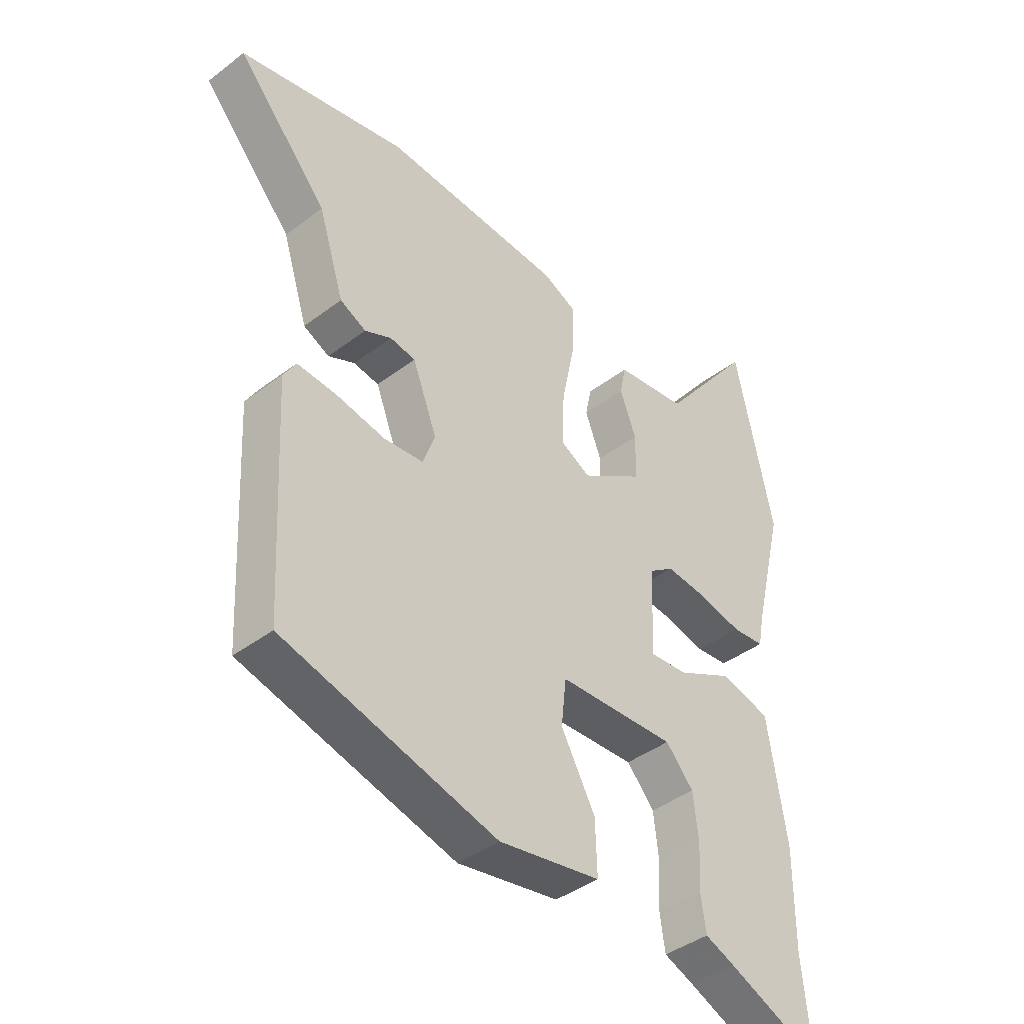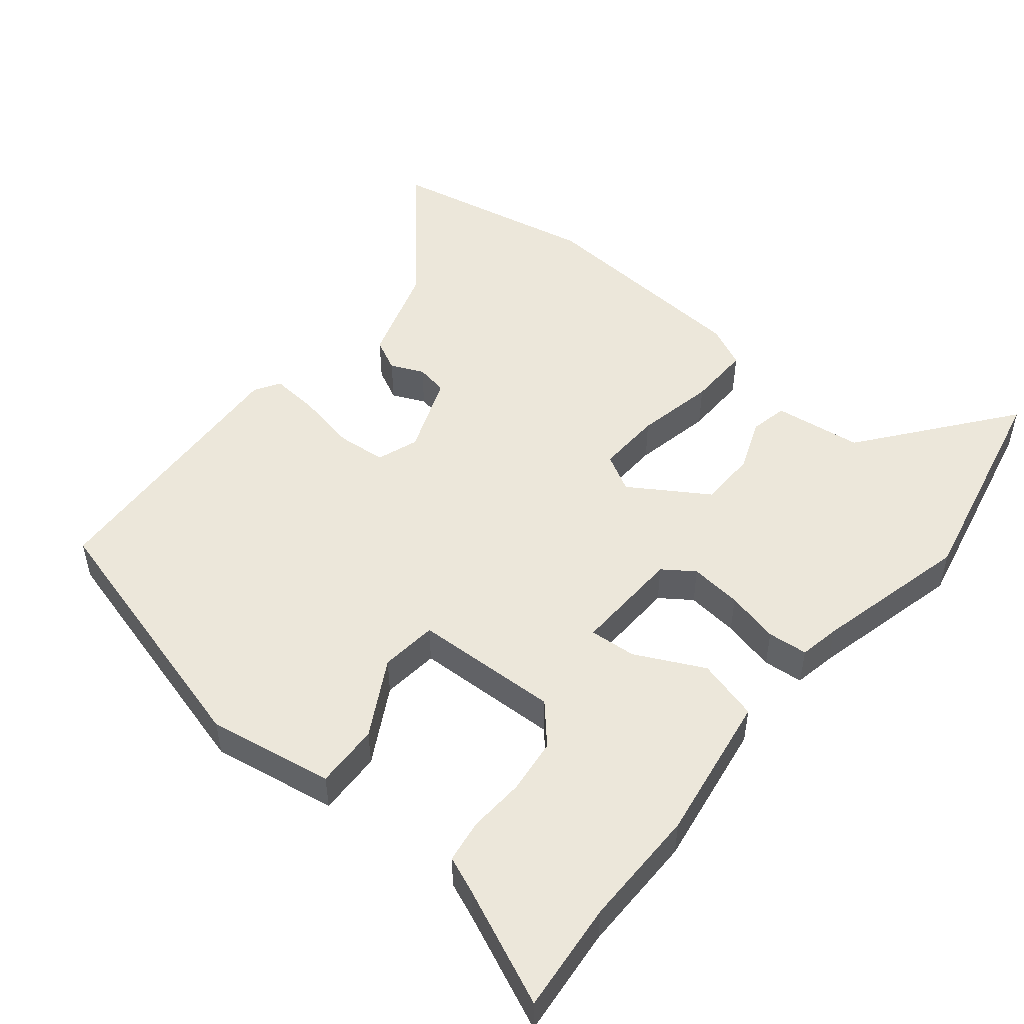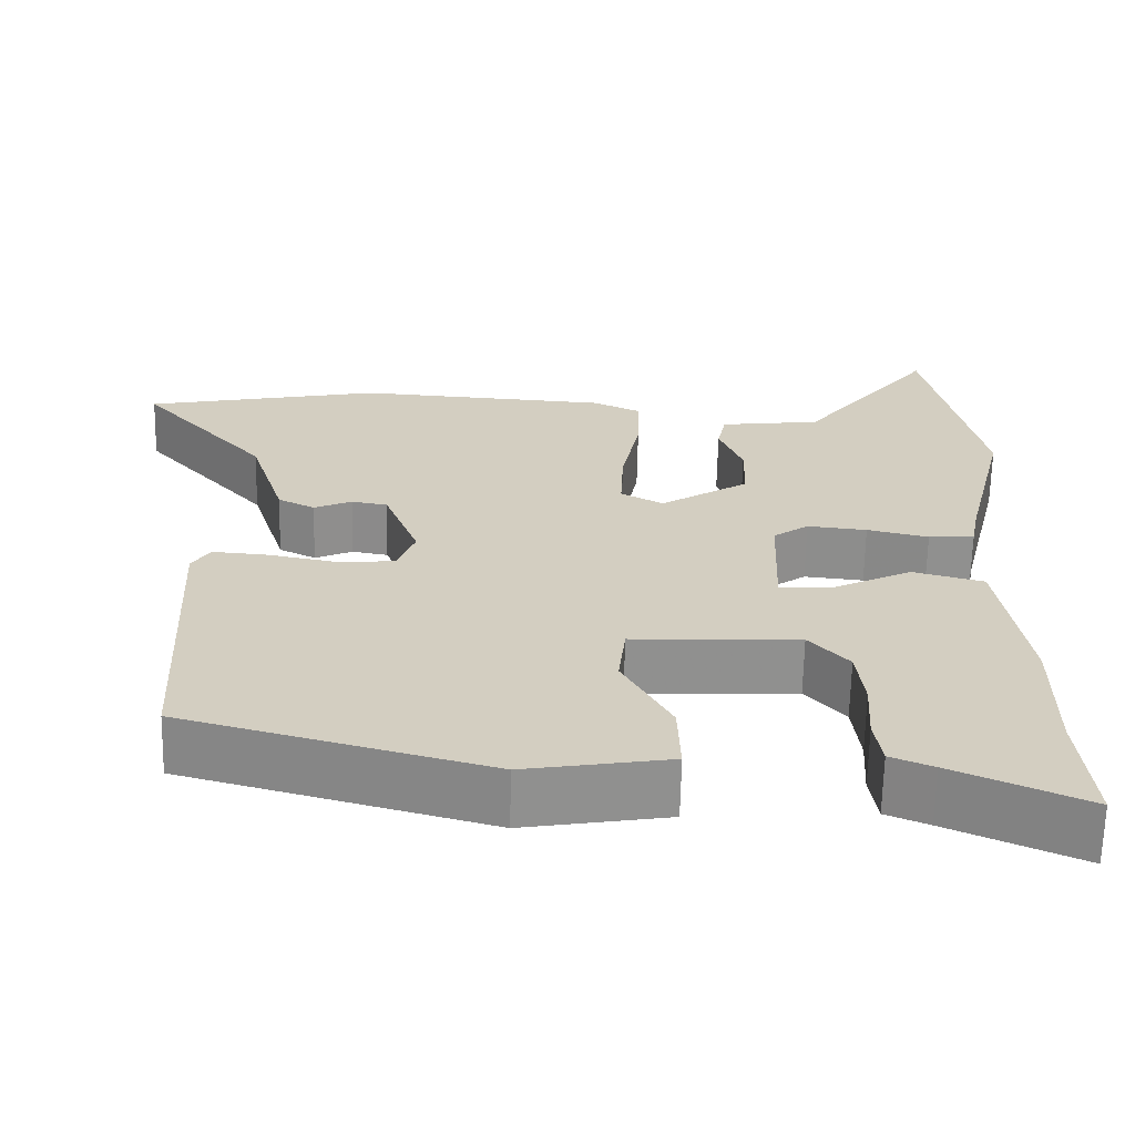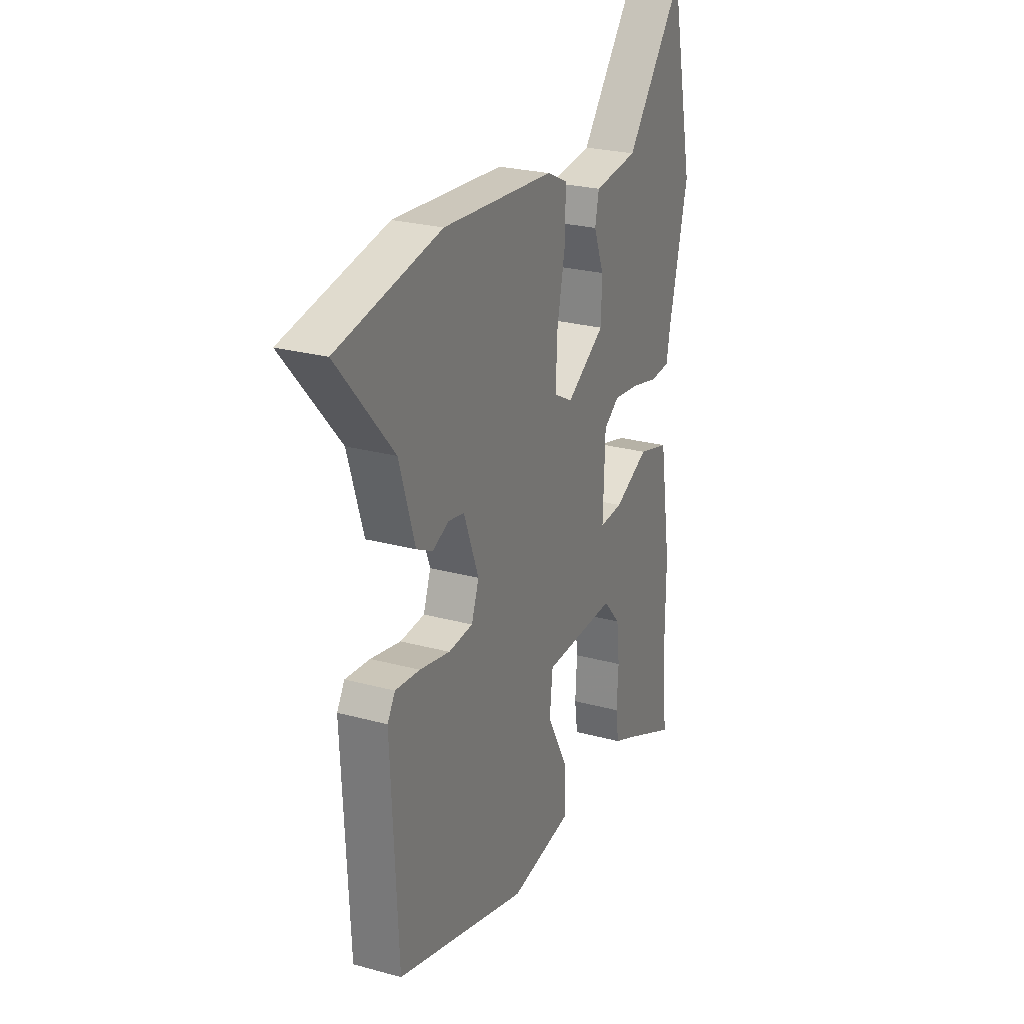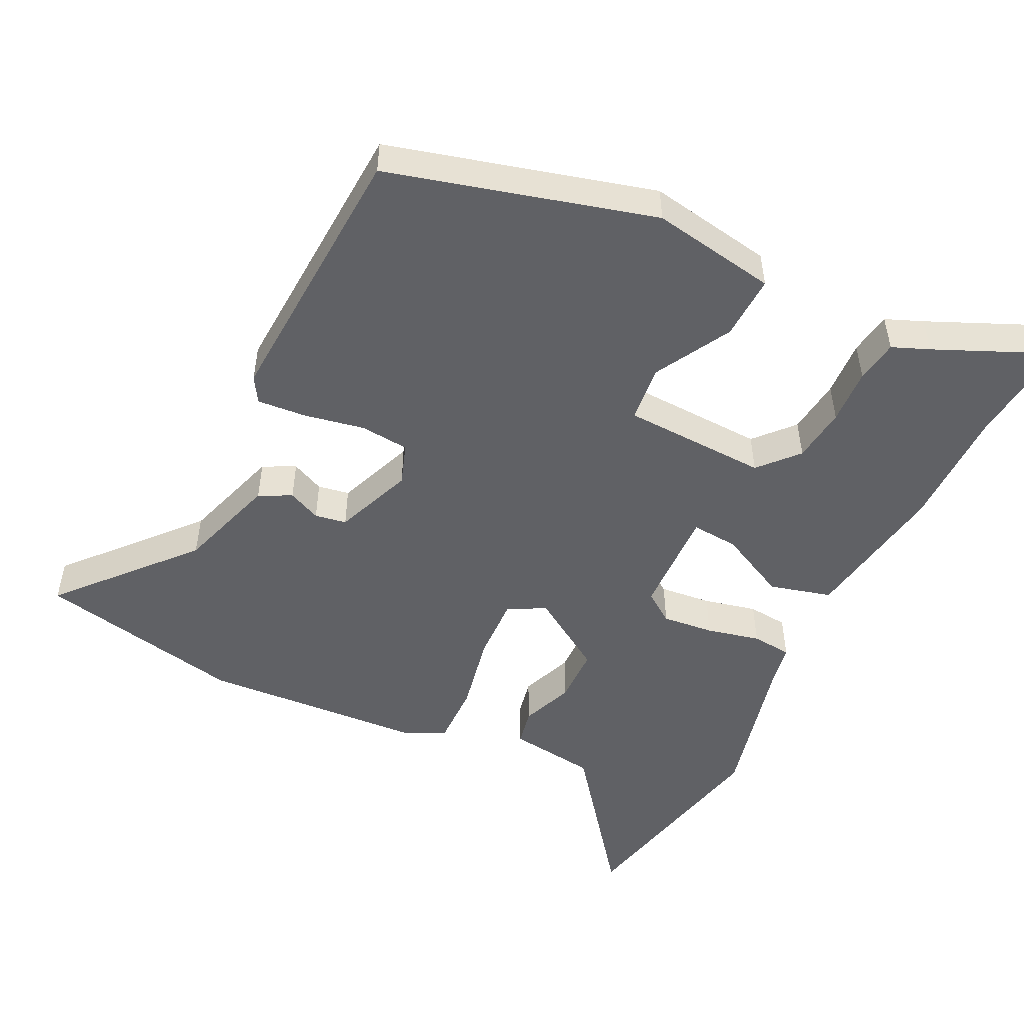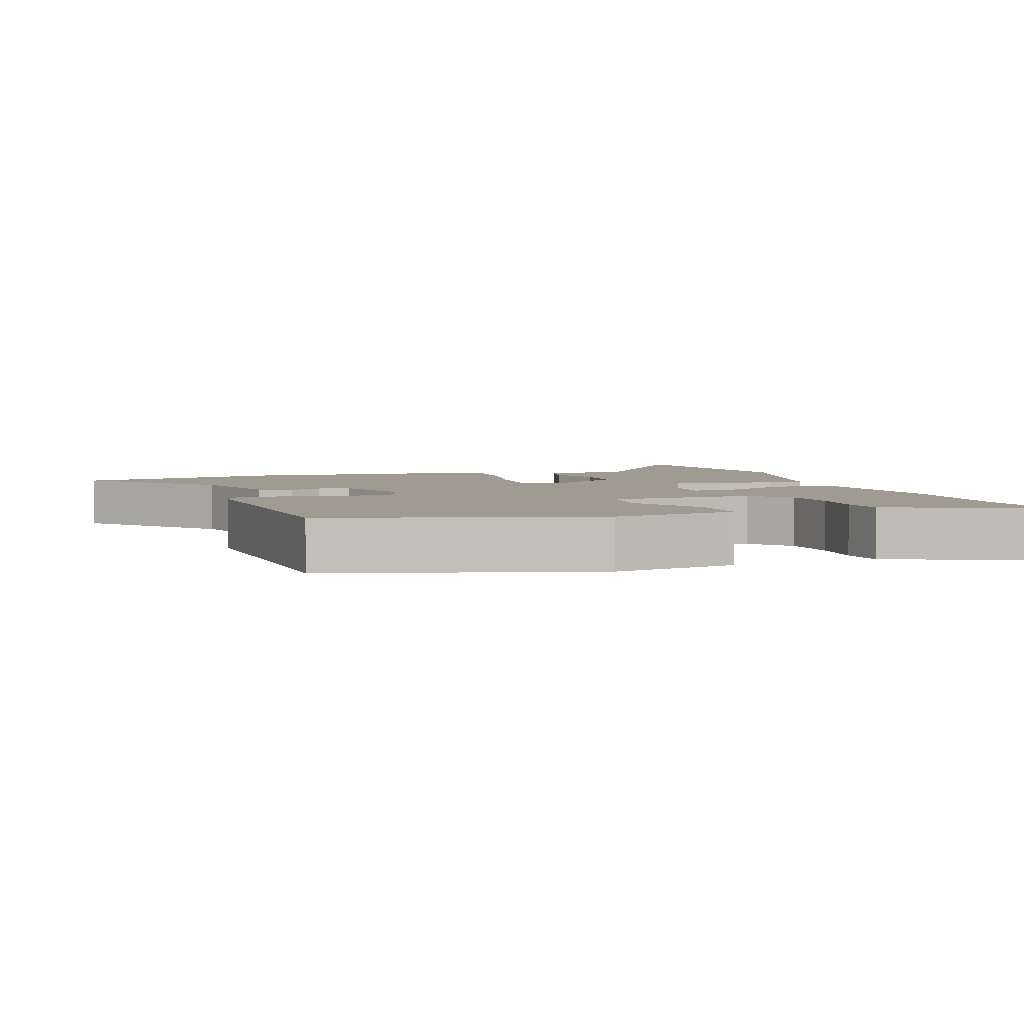
<metadata>
{"format":"obj","ext":"obj","renderer":"f3d","projection":"perspective","resolution":1024,"background":"white","views":[{"elev":-41.0,"azim":132.9,"up":"+Z"},{"elev":50.5,"azim":-140.8,"up":"+Y"},{"elev":-65.3,"azim":178.8,"up":"+Z"},{"elev":25.1,"azim":113.9,"up":"+Z"},{"elev":-50.3,"azim":153.7,"up":"+Y"},{"elev":4.1,"azim":161.2,"up":"+Y"}]}
</metadata>
<code>
v 0.479 0.07 -0.44
v 0.102 0.07 -0.544
v -0.077 0.07 -0.514
v -0.074 0.07 -0.422
v -0.014 0.07 -0.313
v -0.023 0.07 -0.232
v -0.23 0.07 -0.225
v -0.279 0.07 -0.28
v -0.288 0.07 -0.359
v -0.283 0.07 -0.439
v -0.292 0.07 -0.5
v -0.345 0.07 -0.522
v -0.509 0.07 -0.595
v -0.494 0.07 -0.438
v -0.495 0.07 -0.268
v -0.462 0.07 -0.057
v -0.374 0.07 -0.033
v -0.276 0.07 -0.081
v -0.209 0.07 -0.086
v -0.215 0.07 0.068
v -0.259 0.07 0.099
v -0.333 0.07 0.091
v -0.409 0.07 0.073
v -0.466 0.07 0.078
v -0.477 0.07 0.136
v -0.531 0.07 0.356
v -0.464 0.07 0.669
v -0.299 0.07 0.458
v -0.173 0.07 0.442
v -0.162 0.07 0.389
v -0.191 0.07 0.314
v -0.189 0.07 0.233
v -0.079 0.07 0.163
v -0.026 0.07 0.192
v -0.03 0.07 0.284
v -0.053 0.07 0.396
v -0.055 0.07 0.486
v 0.004 0.07 0.514
v 0.321 0.07 0.536
v 0.616 0.07 0.477
v 0.456 0.07 0.294
v 0.411 0.07 0.151
v 0.365 0.07 0.128
v 0.318 0.07 0.149
v 0.273 0.07 0.141
v 0.23 0.07 0.029
v 0.251 0.07 -0.03
v 0.321 0.07 -0.036
v 0.407 0.07 -0.019
v 0.477 0.07 -0.013
v 0.499 0.07 -0.049
v 0.479 0 -0.44
v 0.102 0 -0.544
v -0.077 0 -0.514
v -0.074 0 -0.422
v -0.014 0 -0.313
v -0.023 0 -0.232
v -0.23 0 -0.225
v -0.279 0 -0.28
v -0.288 0 -0.359
v -0.283 0 -0.439
v -0.292 0 -0.5
v -0.345 0 -0.522
v -0.509 0 -0.595
v -0.494 0 -0.438
v -0.495 0 -0.268
v -0.462 0 -0.057
v -0.374 0 -0.033
v -0.276 0 -0.081
v -0.209 0 -0.086
v -0.215 0 0.068
v -0.259 0 0.099
v -0.333 0 0.091
v -0.409 0 0.073
v -0.466 0 0.078
v -0.477 0 0.136
v -0.531 0 0.356
v -0.464 0 0.669
v -0.299 0 0.458
v -0.173 0 0.442
v -0.162 0 0.389
v -0.191 0 0.314
v -0.189 0 0.233
v -0.079 0 0.163
v -0.026 0 0.192
v -0.03 0 0.284
v -0.053 0 0.396
v -0.055 0 0.486
v 0.004 0 0.514
v 0.321 0 0.536
v 0.616 0 0.477
v 0.456 0 0.294
v 0.411 0 0.151
v 0.365 0 0.128
v 0.318 0 0.149
v 0.273 0 0.141
v 0.23 0 0.029
v 0.251 0 -0.03
v 0.321 0 -0.036
v 0.407 0 -0.019
v 0.477 0 -0.013
v 0.499 0 -0.049
f 48 49 50 51
f 48 51 1 2
f 47 48 2 3
f 46 47 3 4
f 45 46 4 5
f 41 42 43 44
f 41 44 45
f 40 41 45
f 39 40 45
f 35 36 37 38
f 34 35 38 39
f 28 29 30 31
f 28 31 32
f 25 26 27 28
f 25 28 32
f 22 23 24 25
f 21 22 25 32
f 20 21 32 33
f 15 16 17 18
f 14 15 18 19
f 12 13 14
f 9 10 11 12
f 8 9 12 14
f 7 8 14 19
f 39 45 5 6
f 34 39 6 7
f 19 20 33 34
f 7 19 34
f 102 101 100 99
f 53 52 102 99
f 54 53 99 98
f 55 54 98 97
f 56 55 97 96
f 95 94 93 92
f 96 95 92
f 96 92 91
f 96 91 90
f 89 88 87 86
f 90 89 86 85
f 82 81 80 79
f 83 82 79
f 79 78 77 76
f 83 79 76
f 76 75 74 73
f 83 76 73 72
f 84 83 72 71
f 69 68 67 66
f 70 69 66 65
f 65 64 63
f 63 62 61 60
f 65 63 60 59
f 70 65 59 58
f 57 56 96 90
f 58 57 90 85
f 85 84 71 70
f 85 70 58
f 1 52 53 2
f 2 53 54 3
f 3 54 55 4
f 4 55 56 5
f 5 56 57 6
f 6 57 58 7
f 7 58 59 8
f 8 59 60 9
f 9 60 61 10
f 10 61 62 11
f 11 62 63 12
f 12 63 64 13
f 13 64 65 14
f 14 65 66 15
f 15 66 67 16
f 16 67 68 17
f 17 68 69 18
f 18 69 70 19
f 19 70 71 20
f 20 71 72 21
f 21 72 73 22
f 22 73 74 23
f 23 74 75 24
f 24 75 76 25
f 25 76 77 26
f 26 77 78 27
f 27 78 79 28
f 28 79 80 29
f 29 80 81 30
f 30 81 82 31
f 31 82 83 32
f 32 83 84 33
f 33 84 85 34
f 34 85 86 35
f 35 86 87 36
f 36 87 88 37
f 37 88 89 38
f 38 89 90 39
f 39 90 91 40
f 40 91 92 41
f 41 92 93 42
f 42 93 94 43
f 43 94 95 44
f 44 95 96 45
f 45 96 97 46
f 46 97 98 47
f 47 98 99 48
f 48 99 100 49
f 49 100 101 50
f 50 101 102 51
f 51 102 52 1

</code>
